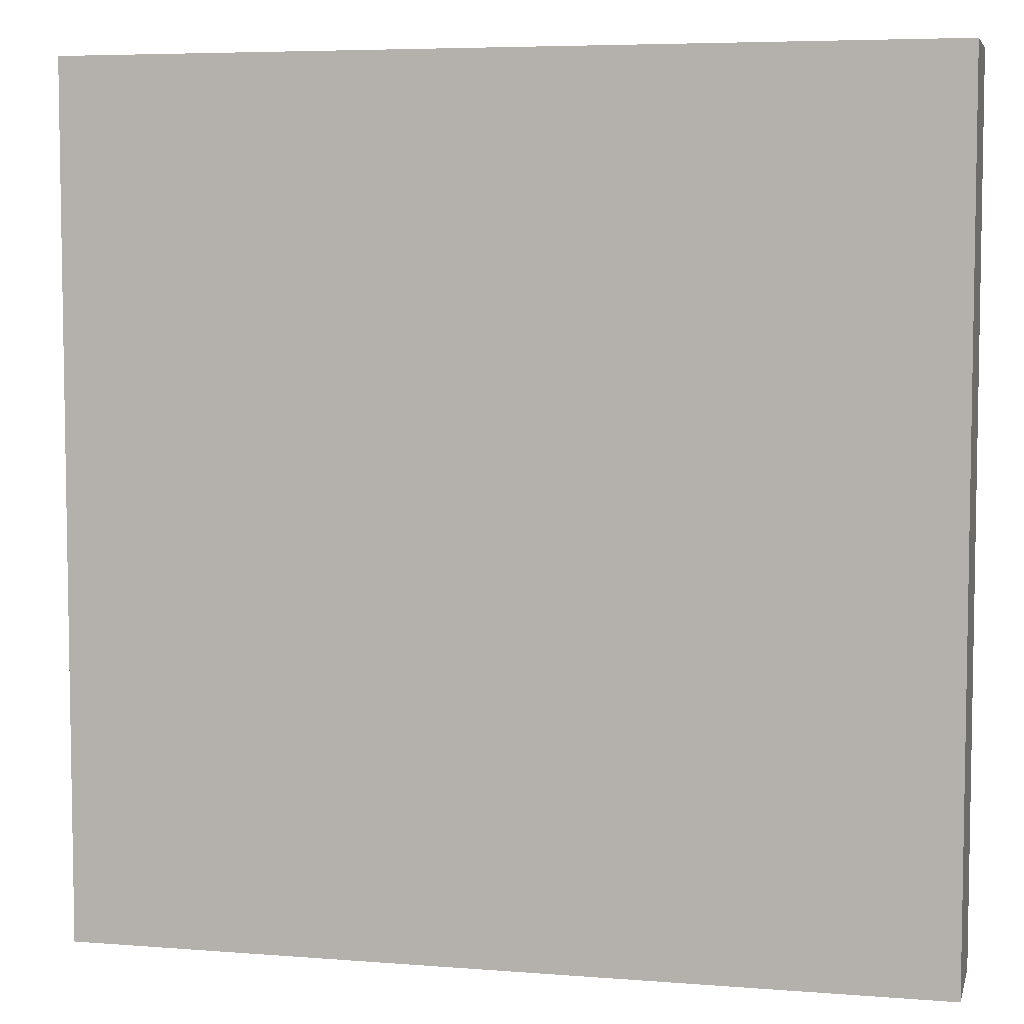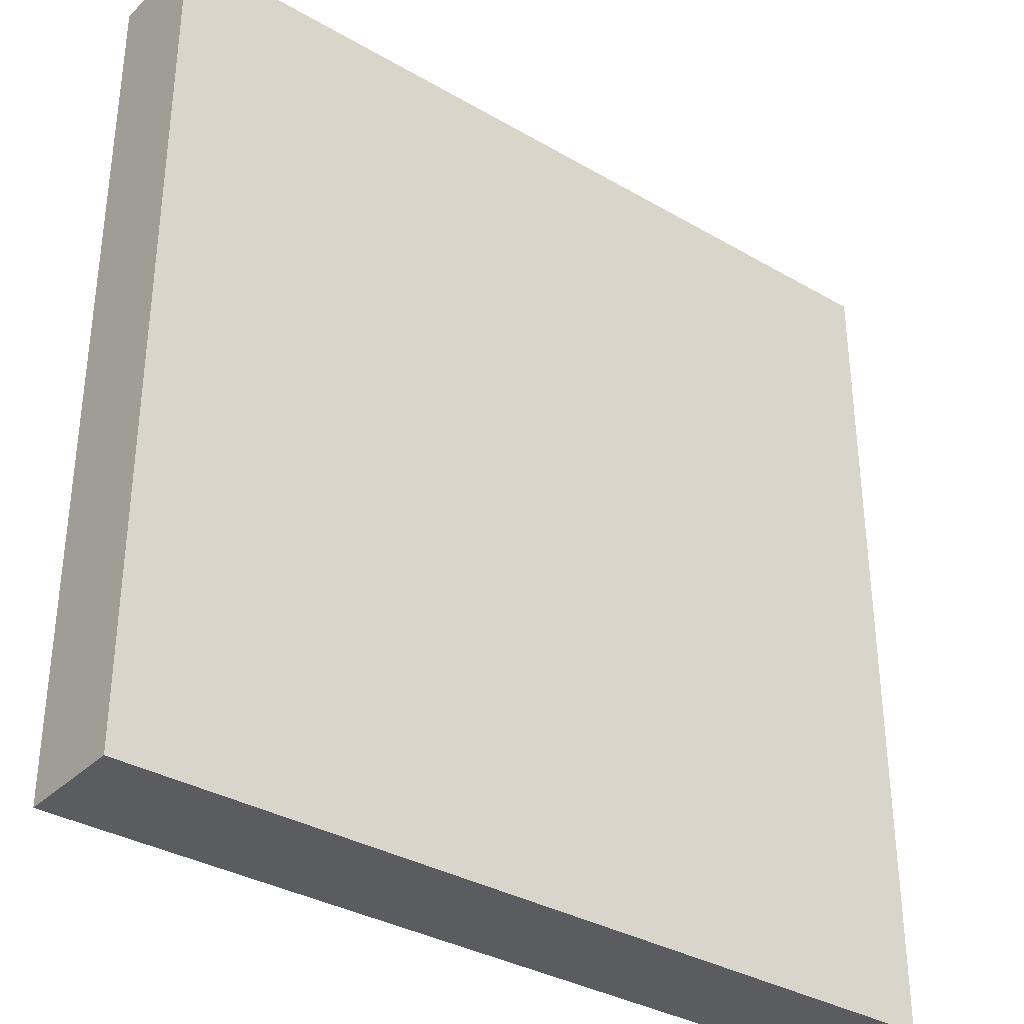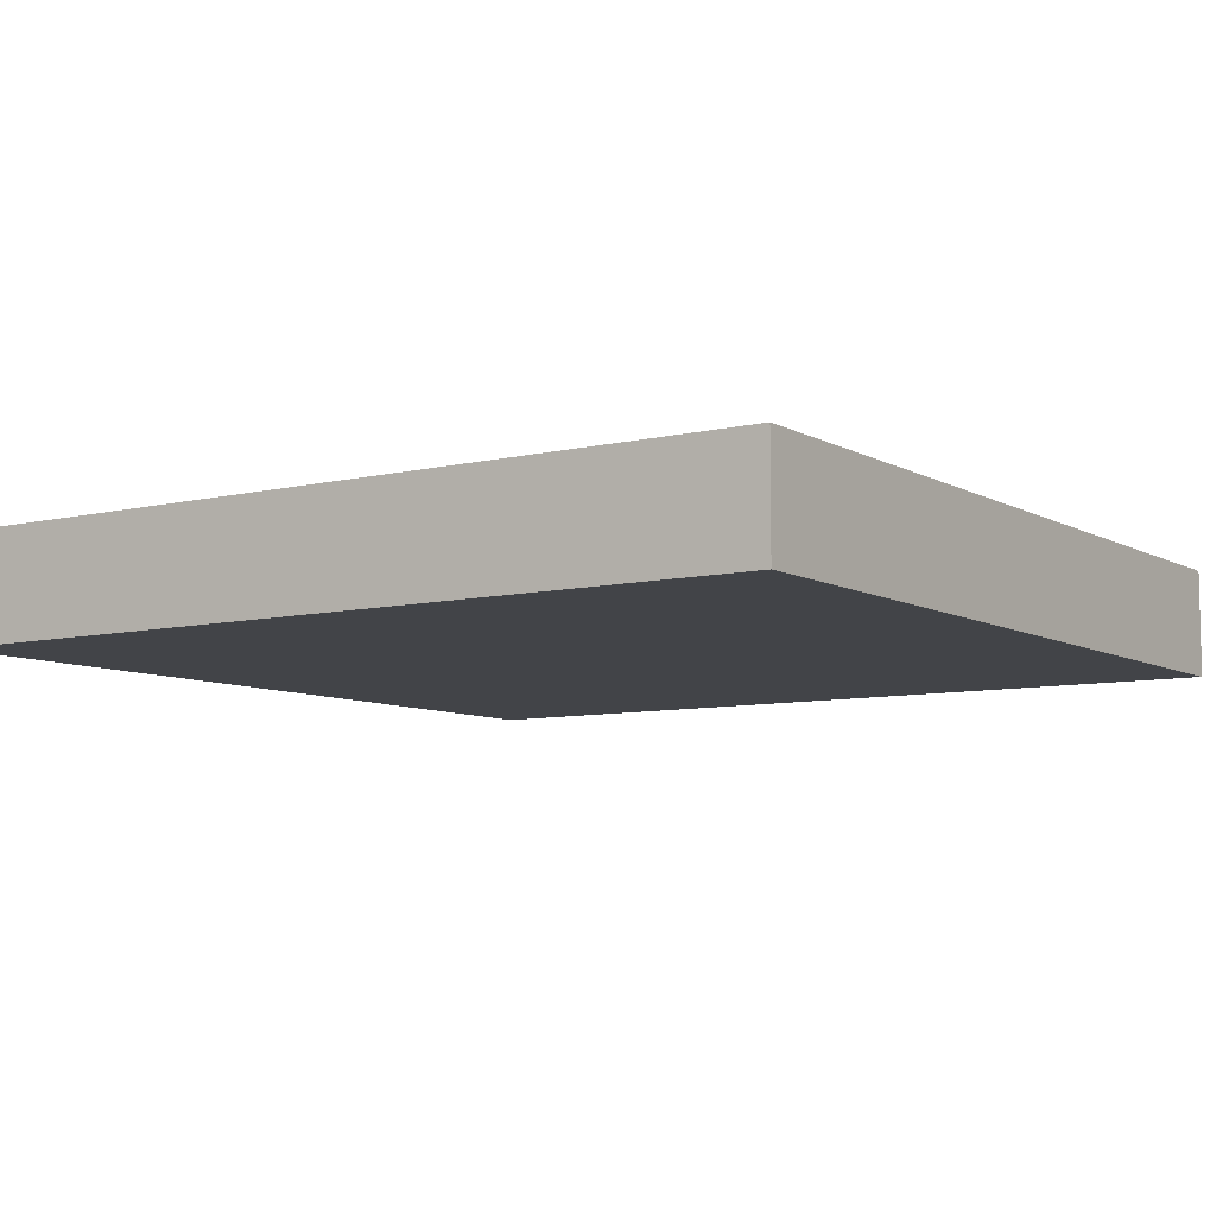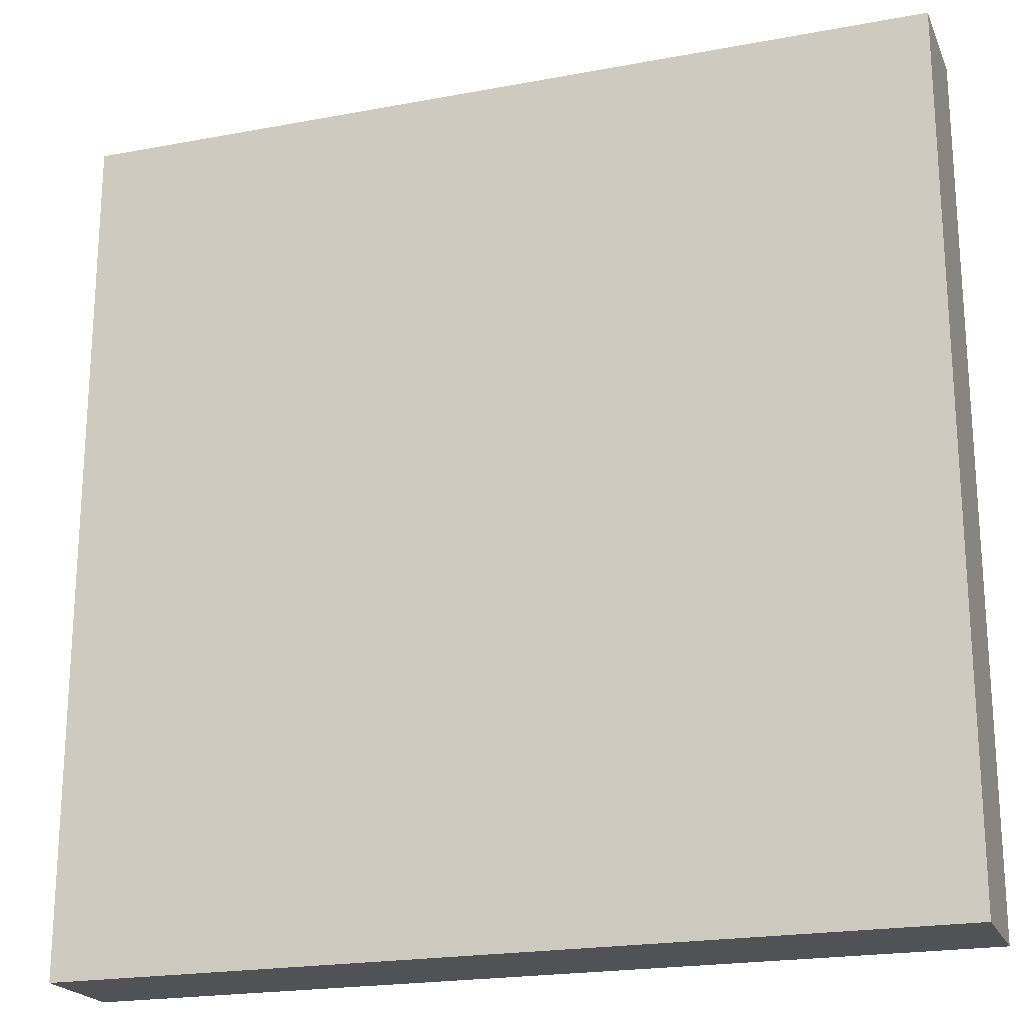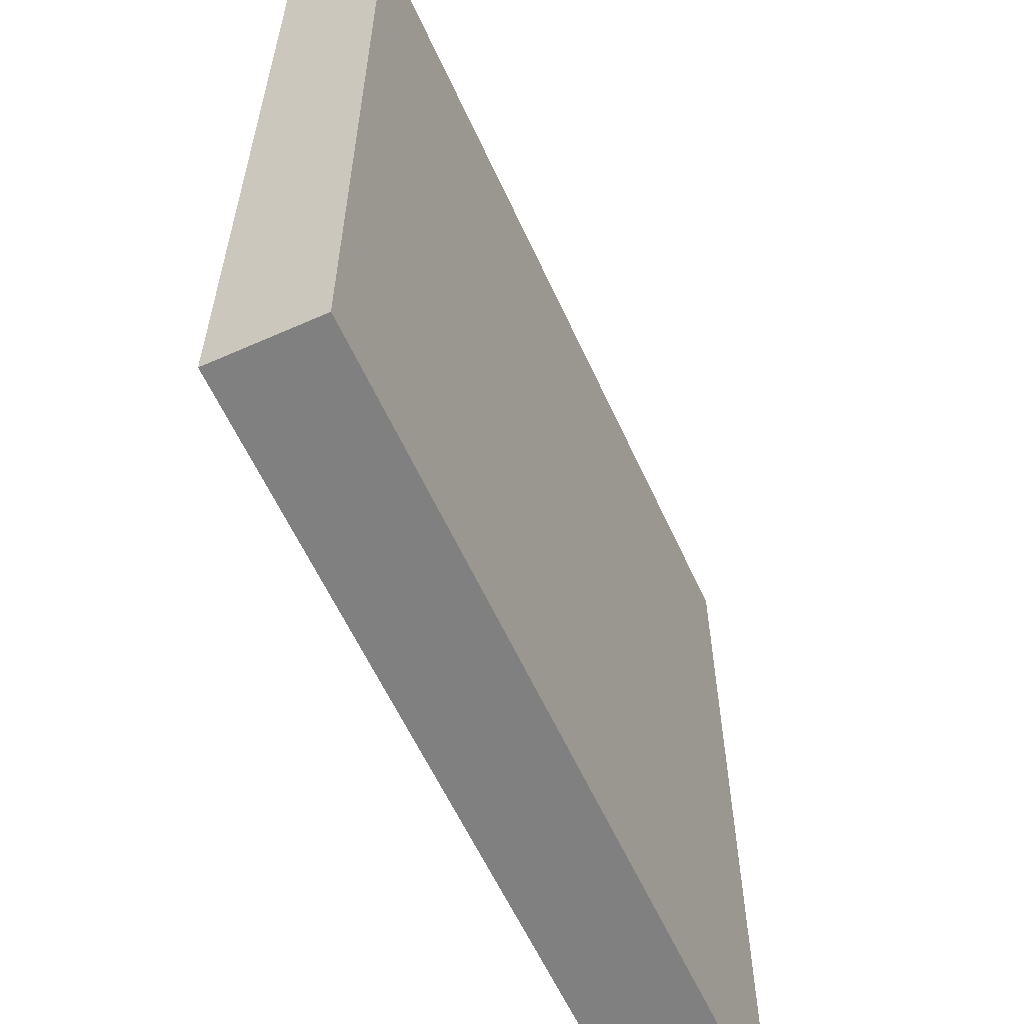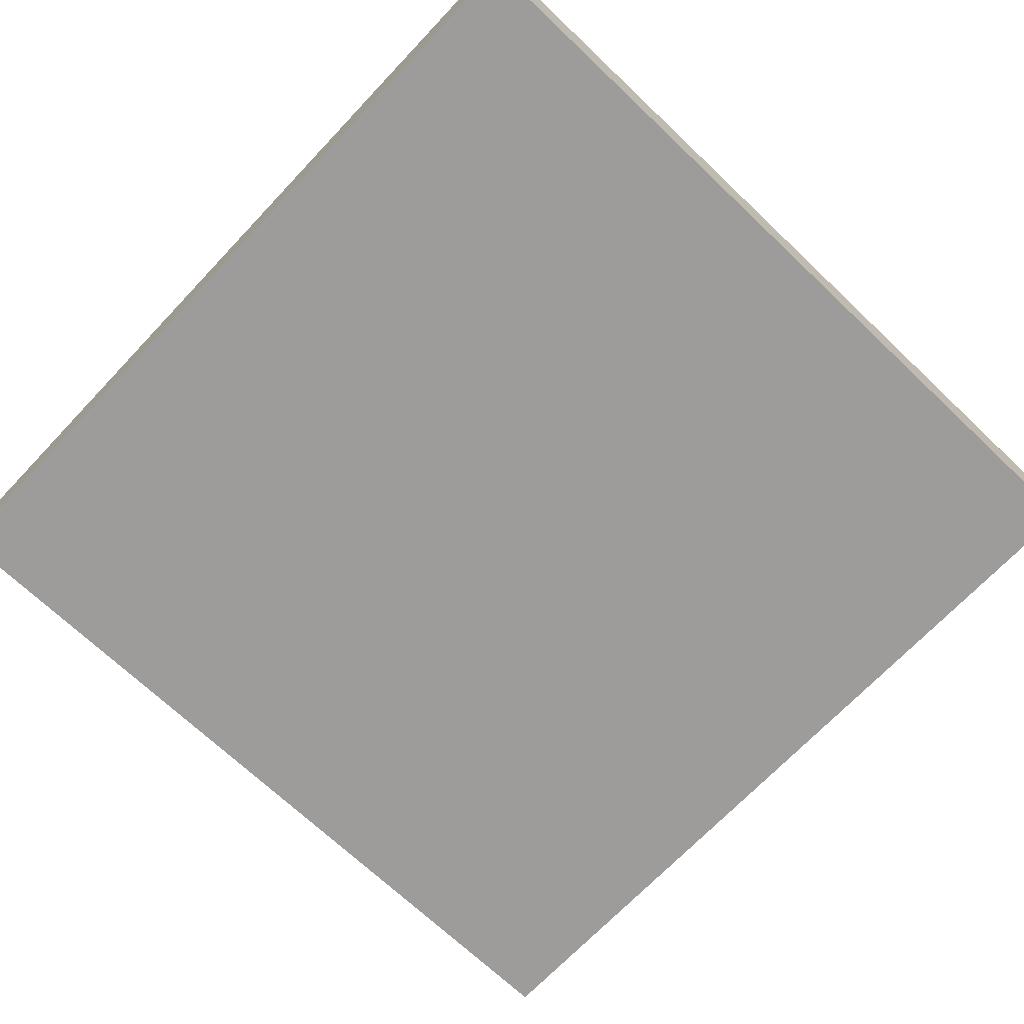
<metadata>
{"format":"obj","ext":"obj","renderer":"f3d","projection":"perspective","resolution":1024,"background":"white","views":[{"elev":5.9,"azim":-166.5,"up":"+Y"},{"elev":-34.3,"azim":-38.1,"up":"+Y"},{"elev":-7.8,"azim":-146.1,"up":"+Z"},{"elev":-21.0,"azim":-161.4,"up":"+Y"},{"elev":-60.0,"azim":-65.5,"up":"+Y"},{"elev":-70.1,"azim":-43.5,"up":"+Z"}]}
</metadata>
<code>
v -48 105 0
v -48 104 0
v -48 104 1
v -48 105 1
v -47 104 0
v -47 104 1
v -47 105 0
v -47 105 1
v -48 106 0
v -48 106 1
v -47 106 0
v -47 106 1
v -48 107 0
v -48 107 1
v -47 107 0
v -47 107 1
v -48 108 0
v -48 108 1
v -47 108 0
v -47 108 1
v -48 109 0
v -48 109 1
v -47 109 0
v -47 109 1
v -48 110 0
v -48 110 1
v -47 110 0
v -47 110 1
v -48 111 0
v -48 111 1
v -47 111 0
v -47 111 1
v -48 112 0
v -48 112 1
v -47 112 1
v -47 112 0
v -46 104 0
v -46 104 1
v -46 105 0
v -46 105 1
v -46 106 0
v -46 106 1
v -46 107 0
v -46 107 1
v -46 108 0
v -46 108 1
v -46 109 0
v -46 109 1
v -46 110 0
v -46 110 1
v -46 111 0
v -46 111 1
v -46 112 1
v -46 112 0
v -45 104 0
v -45 104 1
v -45 105 0
v -45 105 1
v -45 106 0
v -45 106 1
v -45 107 0
v -45 107 1
v -45 108 0
v -45 108 1
v -45 109 0
v -45 109 1
v -45 110 0
v -45 110 1
v -45 111 0
v -45 111 1
v -45 112 1
v -45 112 0
v -44 104 0
v -44 104 1
v -44 105 0
v -44 105 1
v -44 106 0
v -44 106 1
v -44 107 0
v -44 107 1
v -44 108 0
v -44 108 1
v -44 109 0
v -44 109 1
v -44 110 0
v -44 110 1
v -44 111 0
v -44 111 1
v -44 112 1
v -44 112 0
v -43 104 0
v -43 104 1
v -43 105 0
v -43 105 1
v -43 106 0
v -43 106 1
v -43 107 0
v -43 107 1
v -43 108 0
v -43 108 1
v -43 109 0
v -43 109 1
v -43 110 0
v -43 110 1
v -43 111 0
v -43 111 1
v -43 112 1
v -43 112 0
v -42 104 0
v -42 104 1
v -42 105 0
v -42 105 1
v -42 106 0
v -42 106 1
v -42 107 0
v -42 107 1
v -42 108 0
v -42 108 1
v -42 109 0
v -42 109 1
v -42 110 0
v -42 110 1
v -42 111 0
v -42 111 1
v -42 112 1
v -42 112 0
v -41 104 0
v -41 104 1
v -41 105 0
v -41 105 1
v -41 106 0
v -41 106 1
v -41 107 0
v -41 107 1
v -41 108 0
v -41 108 1
v -41 109 0
v -41 109 1
v -41 110 0
v -41 110 1
v -41 111 0
v -41 111 1
v -41 112 1
v -41 112 0
v -40 105 1
v -40 104 1
v -40 104 0
v -40 105 0
v -40 106 1
v -40 106 0
v -40 107 1
v -40 107 0
v -40 108 1
v -40 108 0
v -40 109 1
v -40 109 0
v -40 110 1
v -40 110 0
v -40 111 1
v -40 111 0
v -40 112 1
v -40 112 0
g 101_Piece2_13_0
f 1 2 3 4
f 3 2 5 6
f 7 5 2 1
f 4 3 6 8
f 9 1 4 10
f 11 7 1 9
f 10 4 8 12
f 13 9 10 14
f 15 11 9 13
f 14 10 12 16
f 17 13 14 18
f 19 15 13 17
f 18 14 16 20
f 21 17 18 22
f 23 19 17 21
f 22 18 20 24
f 25 21 22 26
f 27 23 21 25
f 26 22 24 28
f 29 25 26 30
f 31 27 25 29
f 30 26 28 32
f 33 29 30 34
f 33 34 35 36
f 36 31 29 33
f 34 30 32 35
f 6 5 37 38
f 39 37 5 7
f 8 6 38 40
f 41 39 7 11
f 12 8 40 42
f 43 41 11 15
f 16 12 42 44
f 45 43 15 19
f 20 16 44 46
f 47 45 19 23
f 24 20 46 48
f 49 47 23 27
f 28 24 48 50
f 51 49 27 31
f 32 28 50 52
f 36 35 53 54
f 54 51 31 36
f 35 32 52 53
f 38 37 55 56
f 57 55 37 39
f 40 38 56 58
f 59 57 39 41
f 42 40 58 60
f 61 59 41 43
f 44 42 60 62
f 63 61 43 45
f 46 44 62 64
f 65 63 45 47
f 48 46 64 66
f 67 65 47 49
f 50 48 66 68
f 69 67 49 51
f 52 50 68 70
f 54 53 71 72
f 72 69 51 54
f 53 52 70 71
f 56 55 73 74
f 75 73 55 57
f 58 56 74 76
f 77 75 57 59
f 60 58 76 78
f 79 77 59 61
f 62 60 78 80
f 81 79 61 63
f 64 62 80 82
f 83 81 63 65
f 66 64 82 84
f 85 83 65 67
f 68 66 84 86
f 87 85 67 69
f 70 68 86 88
f 72 71 89 90
f 90 87 69 72
f 71 70 88 89
f 74 73 91 92
f 93 91 73 75
f 76 74 92 94
f 95 93 75 77
f 78 76 94 96
f 97 95 77 79
f 80 78 96 98
f 99 97 79 81
f 82 80 98 100
f 101 99 81 83
f 84 82 100 102
f 103 101 83 85
f 86 84 102 104
f 105 103 85 87
f 88 86 104 106
f 90 89 107 108
f 108 105 87 90
f 89 88 106 107
f 92 91 109 110
f 111 109 91 93
f 94 92 110 112
f 113 111 93 95
f 96 94 112 114
f 115 113 95 97
f 98 96 114 116
f 117 115 97 99
f 100 98 116 118
f 119 117 99 101
f 102 100 118 120
f 121 119 101 103
f 104 102 120 122
f 123 121 103 105
f 106 104 122 124
f 108 107 125 126
f 126 123 105 108
f 107 106 124 125
f 110 109 127 128
f 129 127 109 111
f 112 110 128 130
f 131 129 111 113
f 114 112 130 132
f 133 131 113 115
f 116 114 132 134
f 135 133 115 117
f 118 116 134 136
f 137 135 117 119
f 120 118 136 138
f 139 137 119 121
f 122 120 138 140
f 141 139 121 123
f 124 122 140 142
f 126 125 143 144
f 144 141 123 126
f 125 124 142 143
f 145 146 147 148
f 128 127 147 146
f 148 147 127 129
f 130 128 146 145
f 149 145 148 150
f 150 148 129 131
f 132 130 145 149
f 151 149 150 152
f 152 150 131 133
f 134 132 149 151
f 153 151 152 154
f 154 152 133 135
f 136 134 151 153
f 155 153 154 156
f 156 154 135 137
f 138 136 153 155
f 157 155 156 158
f 158 156 137 139
f 140 138 155 157
f 159 157 158 160
f 160 158 139 141
f 142 140 157 159
f 161 159 160 162
f 144 143 161 162
f 162 160 141 144
f 143 142 159 161

</code>
